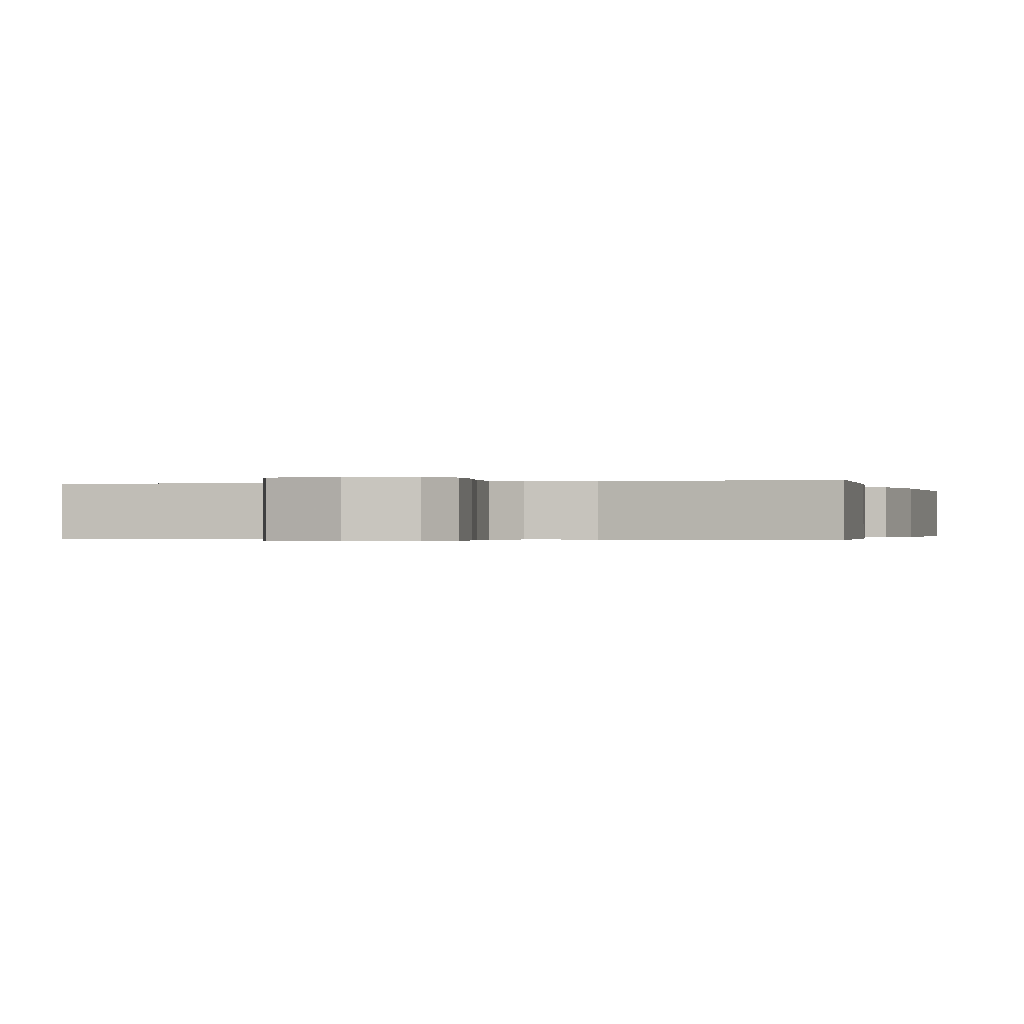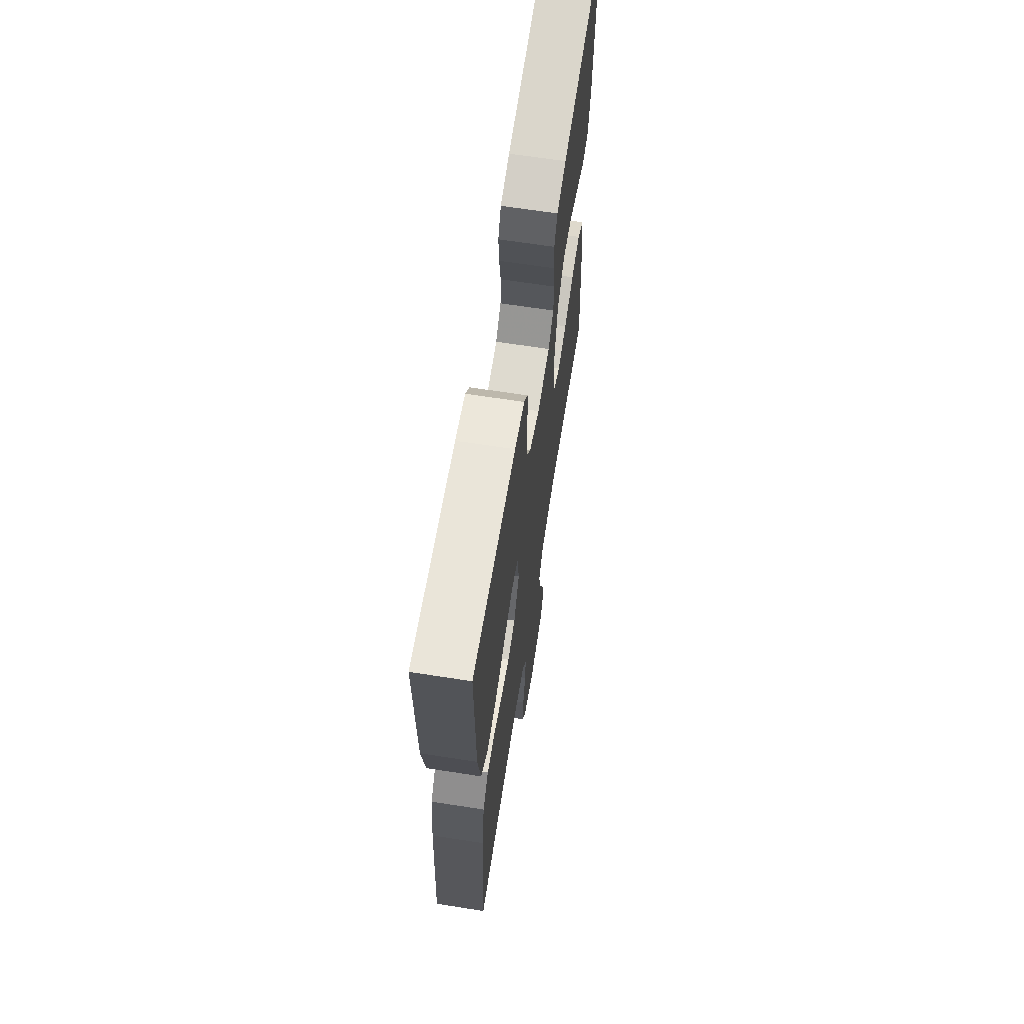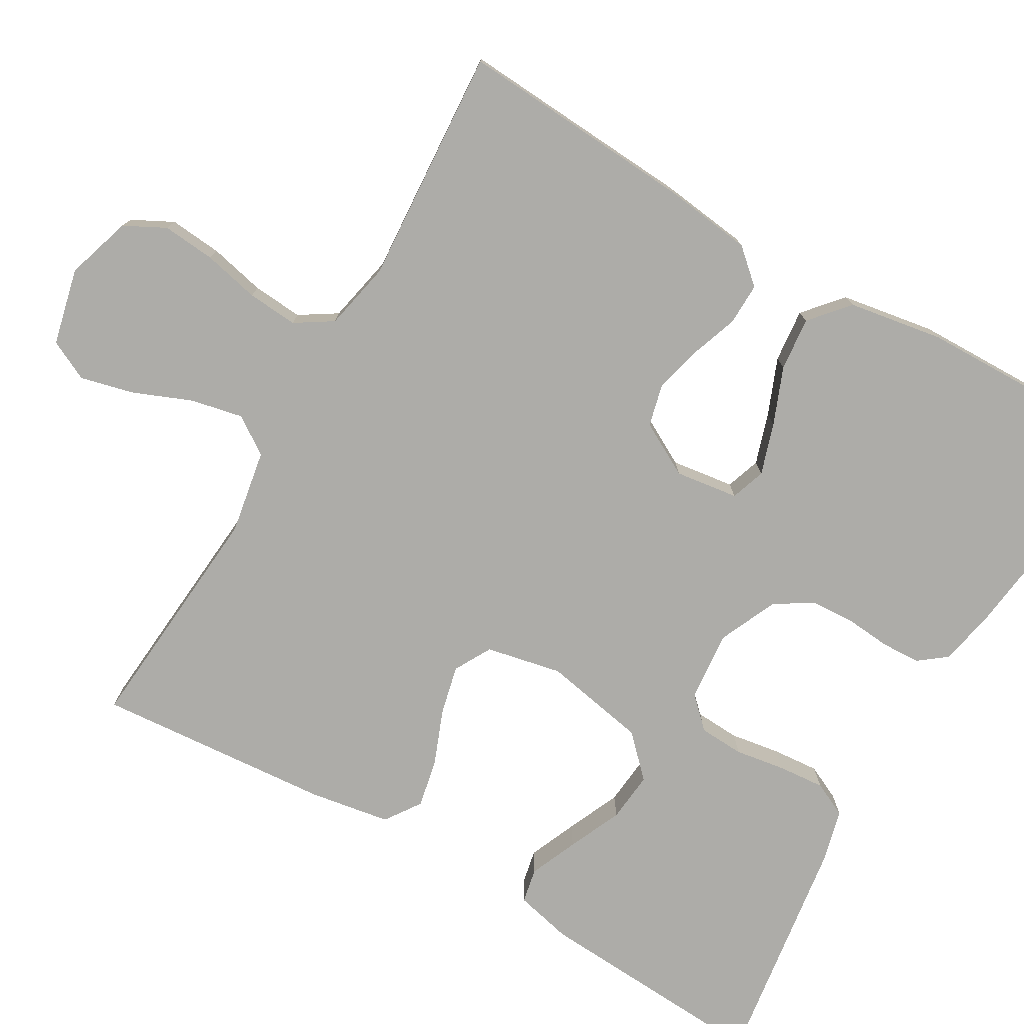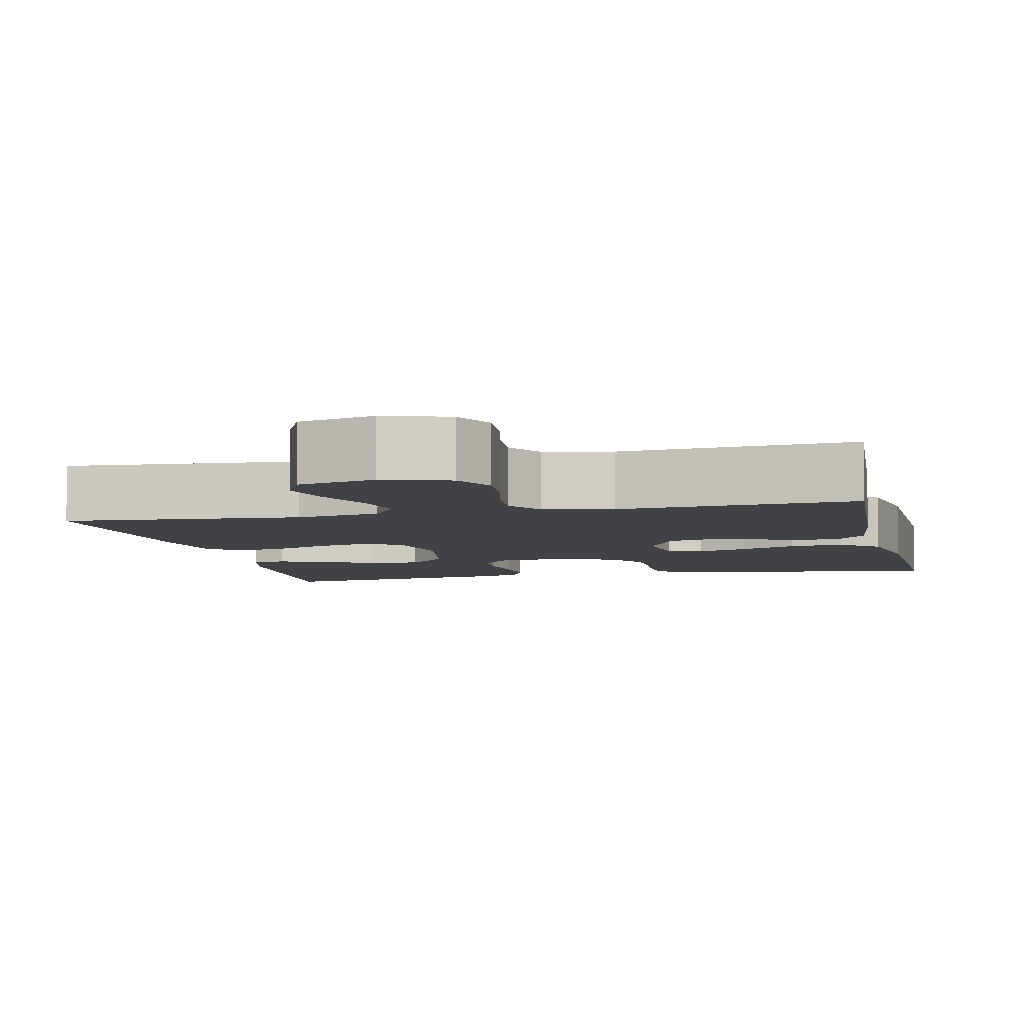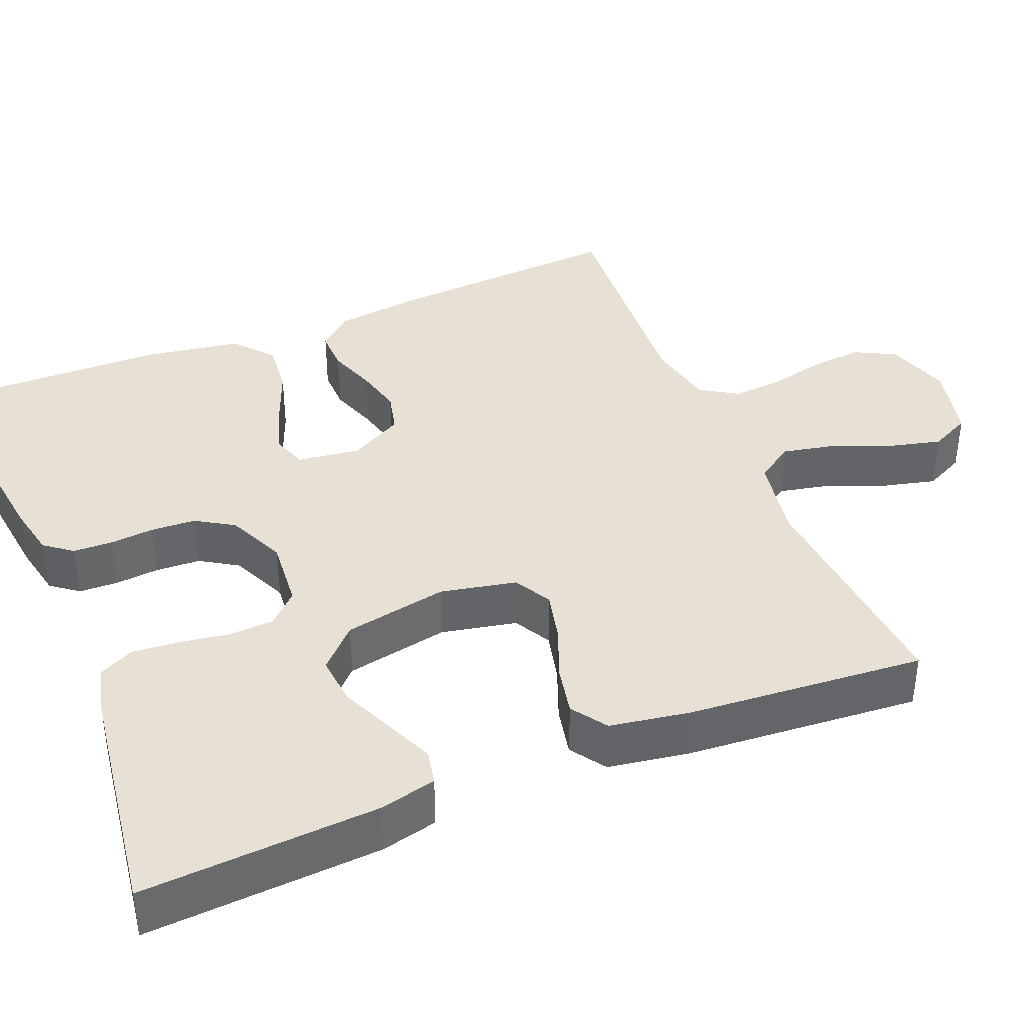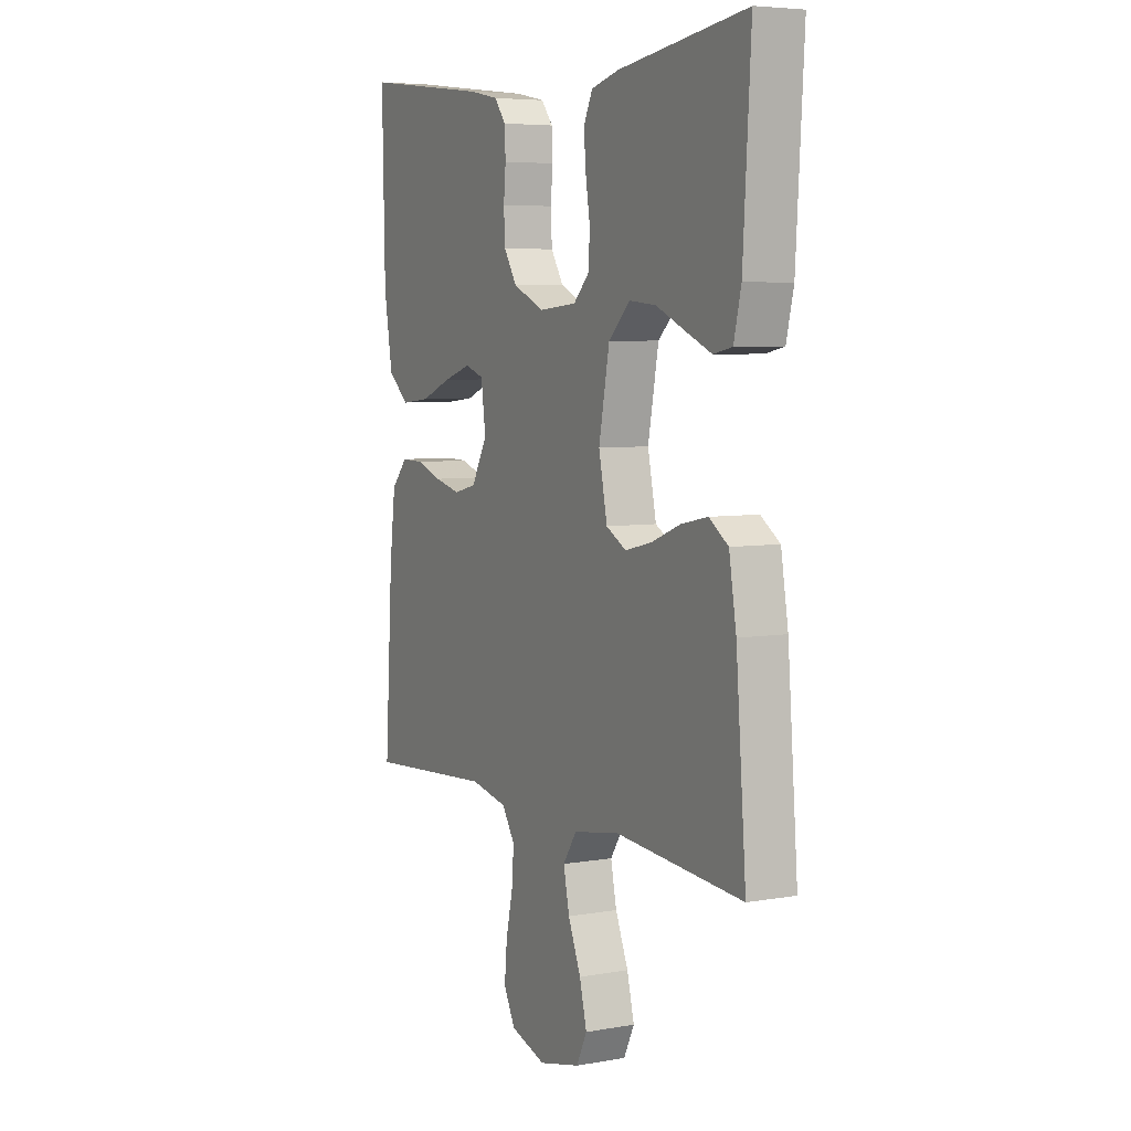
<metadata>
{"format":"obj","ext":"obj","renderer":"f3d","projection":"perspective","resolution":1024,"background":"white","views":[{"elev":-0.3,"azim":-163.7,"up":"+Y"},{"elev":65.7,"azim":-81.1,"up":"+Z"},{"elev":-76.7,"azim":-120.2,"up":"+Y"},{"elev":-6.2,"azim":-167.1,"up":"+Y"},{"elev":39.2,"azim":67.6,"up":"+Y"},{"elev":5.8,"azim":61.9,"up":"+Z"}]}
</metadata>
<code>
v -0.5 0.07 0.5
v -0.2 0.07 0.463
v -0.131 0.07 0.449
v -0.104 0.07 0.414
v -0.102 0.07 0.364
v -0.107 0.07 0.308
v -0.104 0.07 0.251
v -0.074 0.07 0.203
v 0 0.07 0.17
v 0.089 0.07 0.178
v 0.126 0.07 0.216
v 0.129 0.07 0.273
v 0.119 0.07 0.336
v 0.114 0.07 0.396
v 0.135 0.07 0.44
v 0.2 0.07 0.457
v 0.5 0.07 0.5
v 0.482 0.07 0.2
v 0.465 0.07 0.128
v 0.421 0.07 0.119
v 0.36 0.07 0.145
v 0.292 0.07 0.175
v 0.229 0.07 0.181
v 0.179 0.07 0.132
v 0.154 0.07 0
v 0.174 0.07 -0.096
v 0.221 0.07 -0.122
v 0.284 0.07 -0.107
v 0.352 0.07 -0.08
v 0.414 0.07 -0.067
v 0.459 0.07 -0.098
v 0.476 0.07 -0.2
v 0.5 0.07 -0.5
v 0.2 0.07 -0.476
v 0.093 0.07 -0.495
v 0.061 0.07 -0.543
v 0.075 0.07 -0.609
v 0.105 0.07 -0.682
v 0.122 0.07 -0.75
v 0.097 0.07 -0.801
v 0 0.07 -0.824
v -0.083 0.07 -0.798
v -0.11 0.07 -0.746
v -0.104 0.07 -0.679
v -0.088 0.07 -0.608
v -0.083 0.07 -0.544
v -0.113 0.07 -0.497
v -0.2 0.07 -0.479
v -0.5 0.07 -0.5
v -0.481 0.07 -0.2
v -0.467 0.07 -0.087
v -0.429 0.07 -0.044
v -0.376 0.07 -0.045
v -0.316 0.07 -0.066
v -0.255 0.07 -0.081
v -0.202 0.07 -0.068
v -0.165 0.07 0
v -0.176 0.07 0.08
v -0.22 0.07 0.095
v -0.285 0.07 0.074
v -0.357 0.07 0.045
v -0.425 0.07 0.038
v -0.474 0.07 0.08
v -0.494 0.07 0.2
v -0.5 0 0.5
v -0.2 0 0.463
v -0.131 0 0.449
v -0.104 0 0.414
v -0.102 0 0.364
v -0.107 0 0.308
v -0.104 0 0.251
v -0.074 0 0.203
v 0 0 0.17
v 0.089 0 0.178
v 0.126 0 0.216
v 0.129 0 0.273
v 0.119 0 0.336
v 0.114 0 0.396
v 0.135 0 0.44
v 0.2 0 0.457
v 0.5 0 0.5
v 0.482 0 0.2
v 0.465 0 0.128
v 0.421 0 0.119
v 0.36 0 0.145
v 0.292 0 0.175
v 0.229 0 0.181
v 0.179 0 0.132
v 0.154 0 0
v 0.174 0 -0.096
v 0.221 0 -0.122
v 0.284 0 -0.107
v 0.352 0 -0.08
v 0.414 0 -0.067
v 0.459 0 -0.098
v 0.476 0 -0.2
v 0.5 0 -0.5
v 0.2 0 -0.476
v 0.093 0 -0.495
v 0.061 0 -0.543
v 0.075 0 -0.609
v 0.105 0 -0.682
v 0.122 0 -0.75
v 0.097 0 -0.801
v 0 0 -0.824
v -0.083 0 -0.798
v -0.11 0 -0.746
v -0.104 0 -0.679
v -0.088 0 -0.608
v -0.083 0 -0.544
v -0.113 0 -0.497
v -0.2 0 -0.479
v -0.5 0 -0.5
v -0.481 0 -0.2
v -0.467 0 -0.087
v -0.429 0 -0.044
v -0.376 0 -0.045
v -0.316 0 -0.066
v -0.255 0 -0.081
v -0.202 0 -0.068
v -0.165 0 0
v -0.176 0 0.08
v -0.22 0 0.095
v -0.285 0 0.074
v -0.357 0 0.045
v -0.425 0 0.038
v -0.474 0 0.08
v -0.494 0 0.2
f 4 5 6
f 3 4 6
f 2 3 6
f 1 2 6
f 64 1 6
f 63 64 6
f 62 63 6
f 61 62 6
f 60 61 6
f 59 60 6 7
f 58 59 7 8
f 57 58 8 9
f 56 57 9 10
f 52 53 54
f 51 52 54
f 50 51 54
f 49 50 54
f 48 49 54
f 47 48 54 55
f 46 47 55 56
f 43 44 45
f 42 43 45
f 41 42 45
f 40 41 45
f 39 40 45
f 38 39 45
f 37 38 45
f 36 37 45 46
f 46 56 10
f 36 46 10
f 35 36 10
f 32 33 34
f 31 32 34
f 30 31 34
f 29 30 34
f 28 29 34
f 27 28 34 35
f 20 21 22
f 19 20 22
f 18 19 22
f 17 18 22
f 16 17 22
f 15 16 22
f 14 15 22
f 13 14 22
f 12 13 22
f 11 12 22 23
f 10 11 23 24
f 26 27 35
f 25 26 35 10
f 10 24 25
f 70 69 68
f 70 68 67
f 70 67 66
f 70 66 65
f 70 65 128
f 70 128 127
f 70 127 126
f 70 126 125
f 70 125 124
f 71 70 124 123
f 72 71 123 122
f 73 72 122 121
f 74 73 121 120
f 118 117 116
f 118 116 115
f 118 115 114
f 118 114 113
f 118 113 112
f 119 118 112 111
f 120 119 111 110
f 109 108 107
f 109 107 106
f 109 106 105
f 109 105 104
f 109 104 103
f 109 103 102
f 109 102 101
f 110 109 101 100
f 74 120 110
f 74 110 100
f 74 100 99
f 98 97 96
f 98 96 95
f 98 95 94
f 98 94 93
f 98 93 92
f 99 98 92 91
f 86 85 84
f 86 84 83
f 86 83 82
f 86 82 81
f 86 81 80
f 86 80 79
f 86 79 78
f 86 78 77
f 86 77 76
f 87 86 76 75
f 88 87 75 74
f 99 91 90
f 74 99 90 89
f 89 88 74
f 1 65 66 2
f 2 66 67 3
f 3 67 68 4
f 4 68 69 5
f 5 69 70 6
f 6 70 71 7
f 7 71 72 8
f 8 72 73 9
f 9 73 74 10
f 10 74 75 11
f 11 75 76 12
f 12 76 77 13
f 13 77 78 14
f 14 78 79 15
f 15 79 80 16
f 16 80 81 17
f 17 81 82 18
f 18 82 83 19
f 19 83 84 20
f 20 84 85 21
f 21 85 86 22
f 22 86 87 23
f 23 87 88 24
f 24 88 89 25
f 25 89 90 26
f 26 90 91 27
f 27 91 92 28
f 28 92 93 29
f 29 93 94 30
f 30 94 95 31
f 31 95 96 32
f 32 96 97 33
f 33 97 98 34
f 34 98 99 35
f 35 99 100 36
f 36 100 101 37
f 37 101 102 38
f 38 102 103 39
f 39 103 104 40
f 40 104 105 41
f 41 105 106 42
f 42 106 107 43
f 43 107 108 44
f 44 108 109 45
f 45 109 110 46
f 46 110 111 47
f 47 111 112 48
f 48 112 113 49
f 49 113 114 50
f 50 114 115 51
f 51 115 116 52
f 52 116 117 53
f 53 117 118 54
f 54 118 119 55
f 55 119 120 56
f 56 120 121 57
f 57 121 122 58
f 58 122 123 59
f 59 123 124 60
f 60 124 125 61
f 61 125 126 62
f 62 126 127 63
f 63 127 128 64
f 64 128 65 1

</code>
